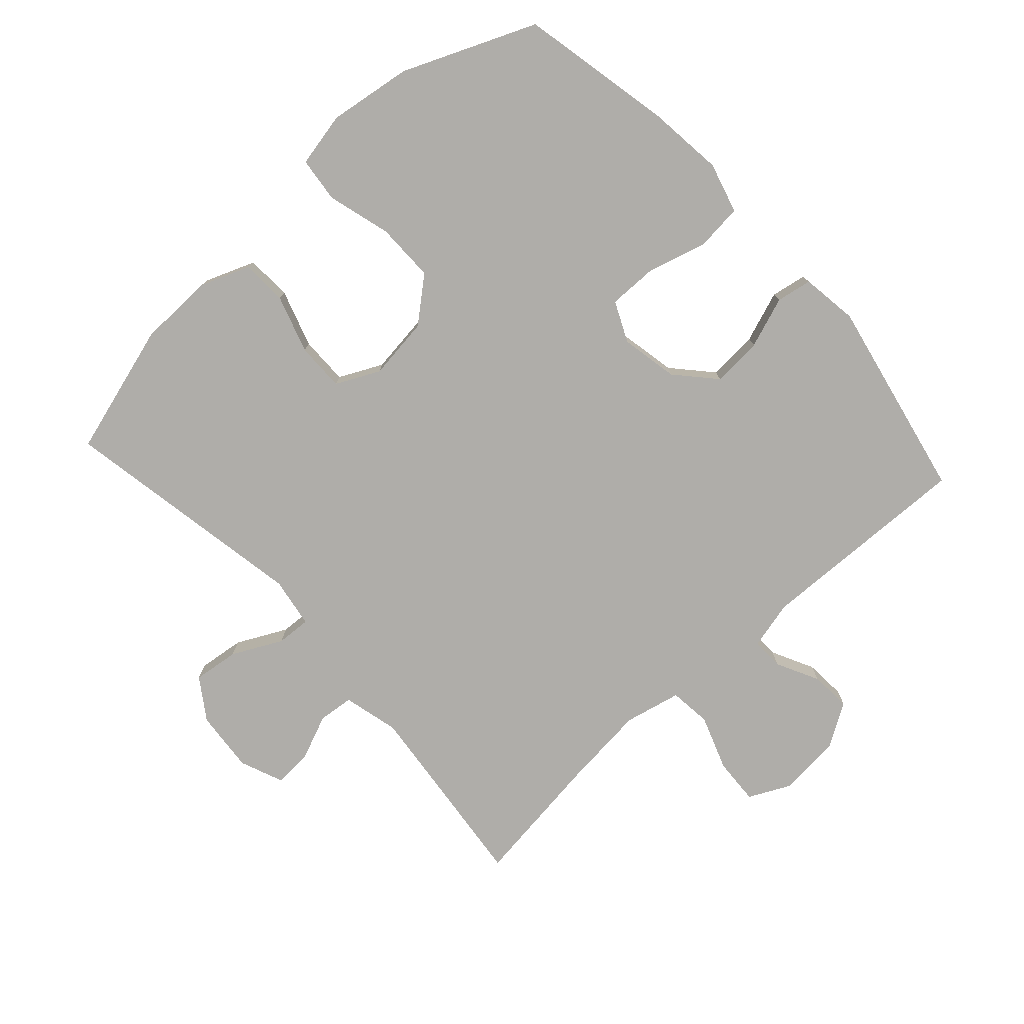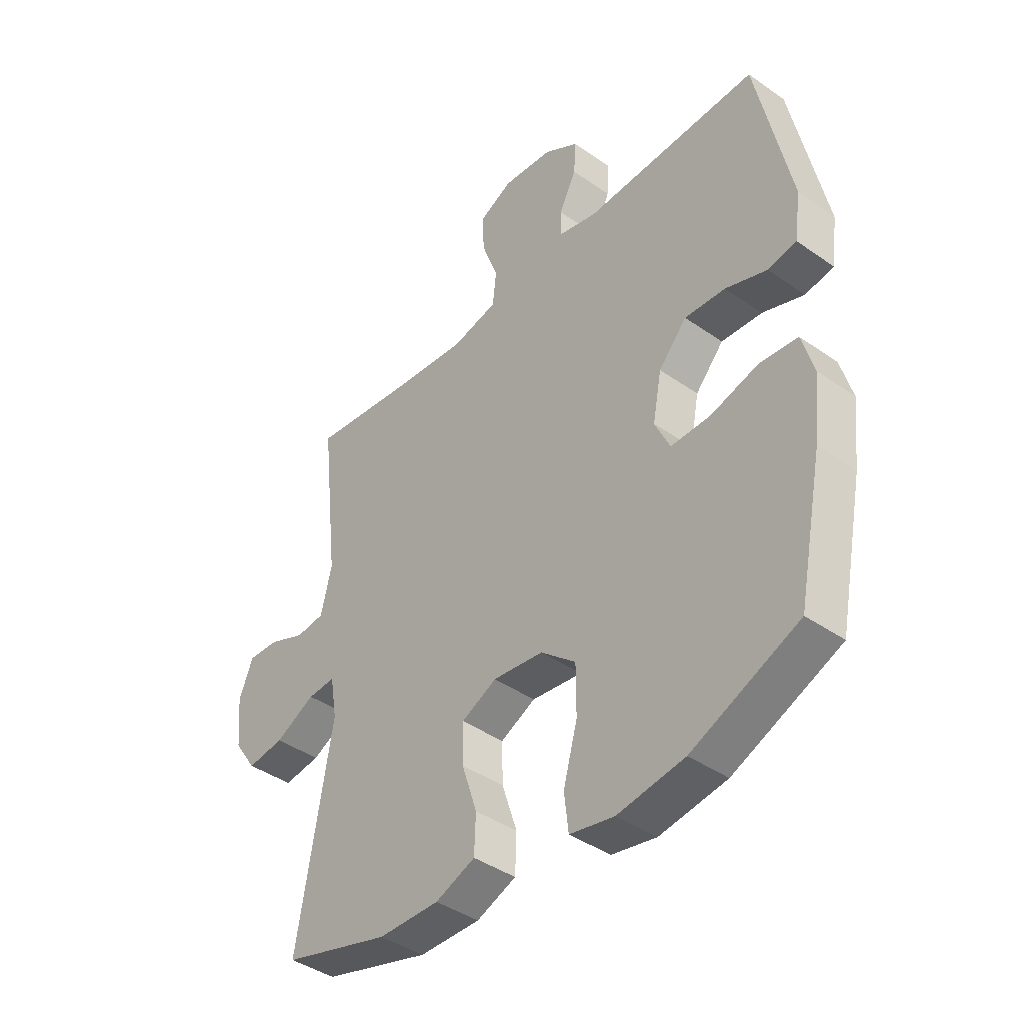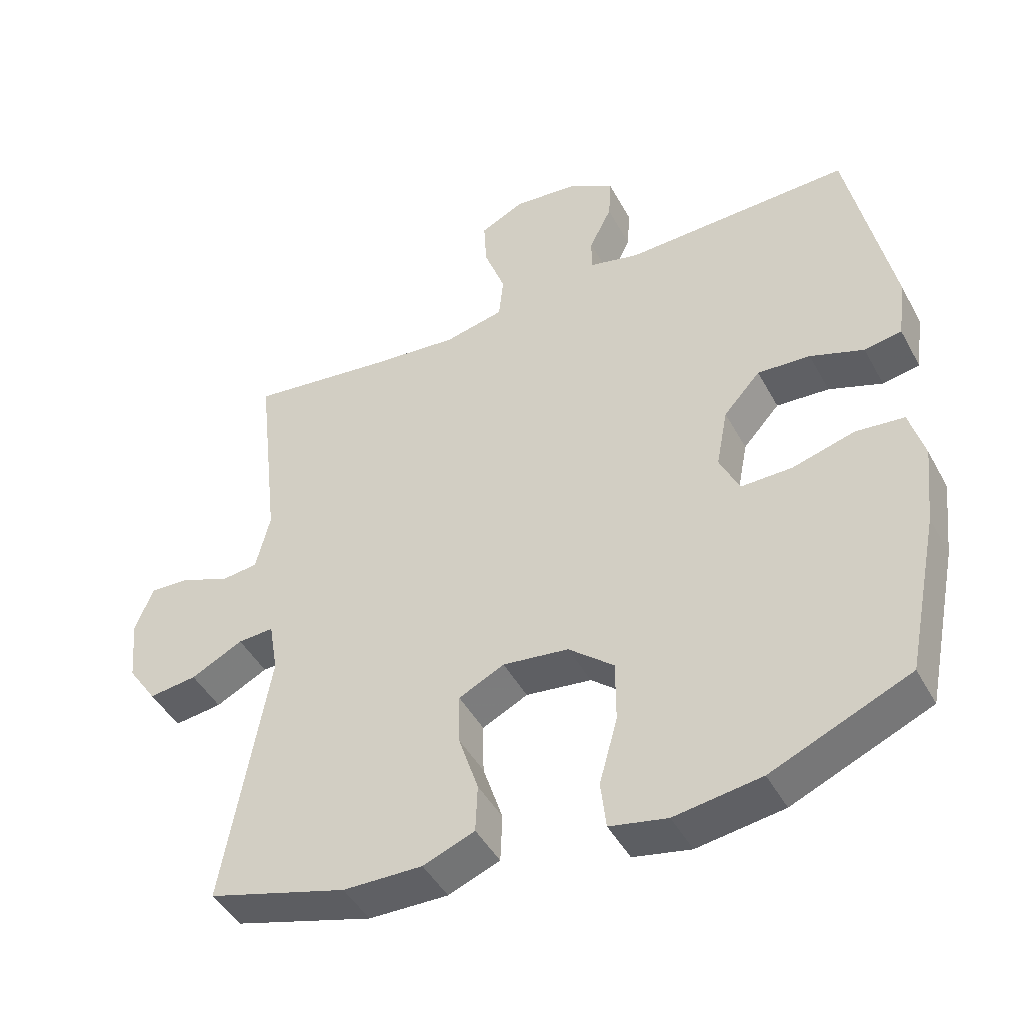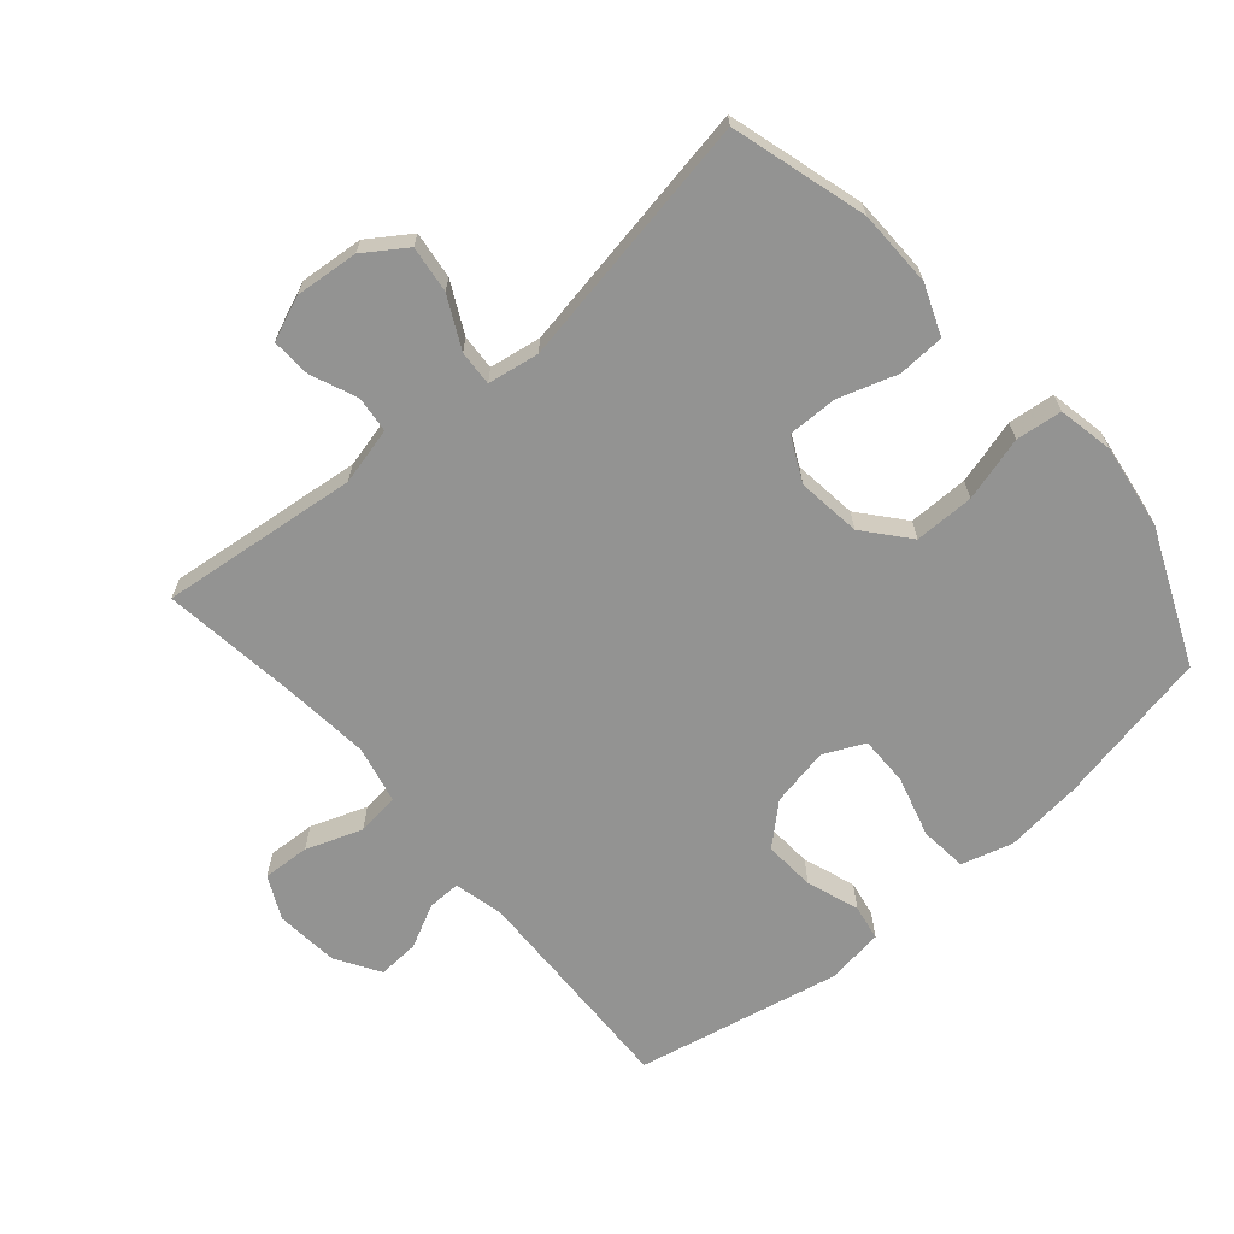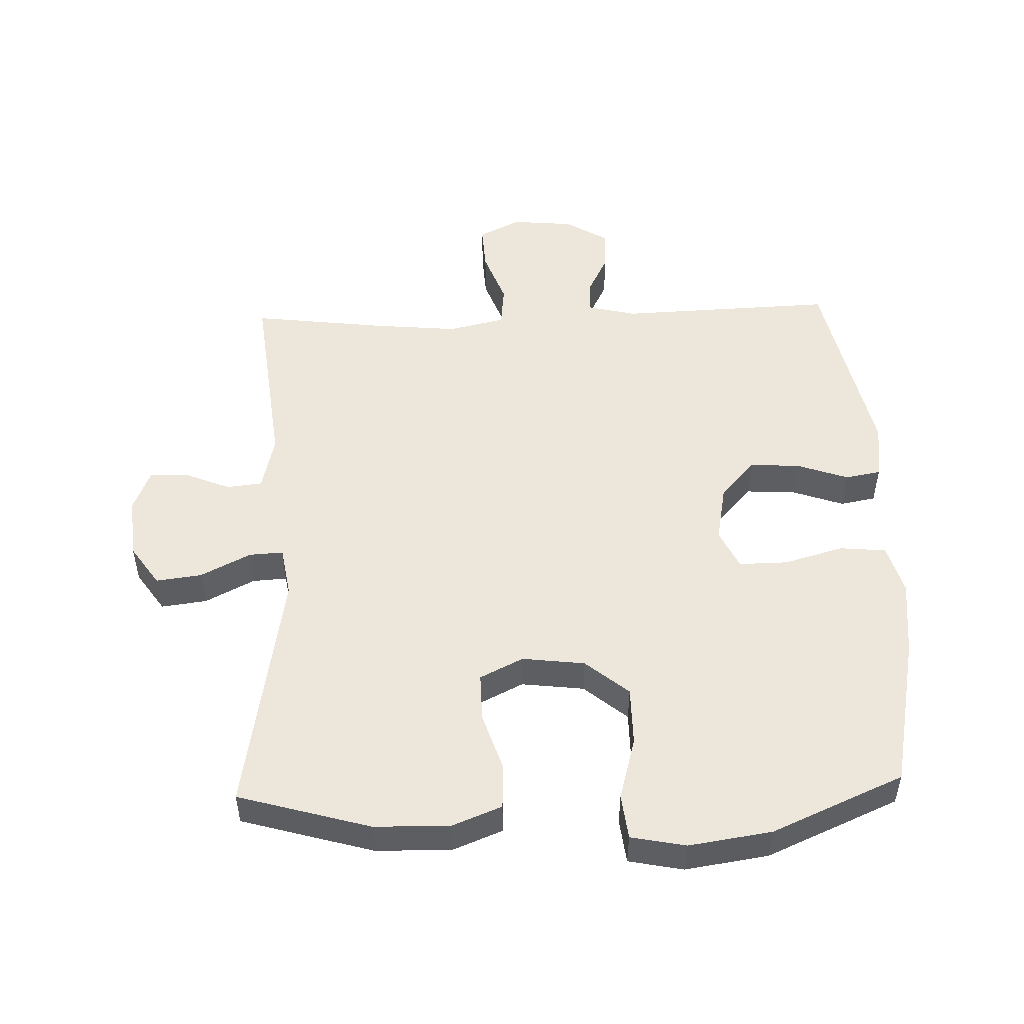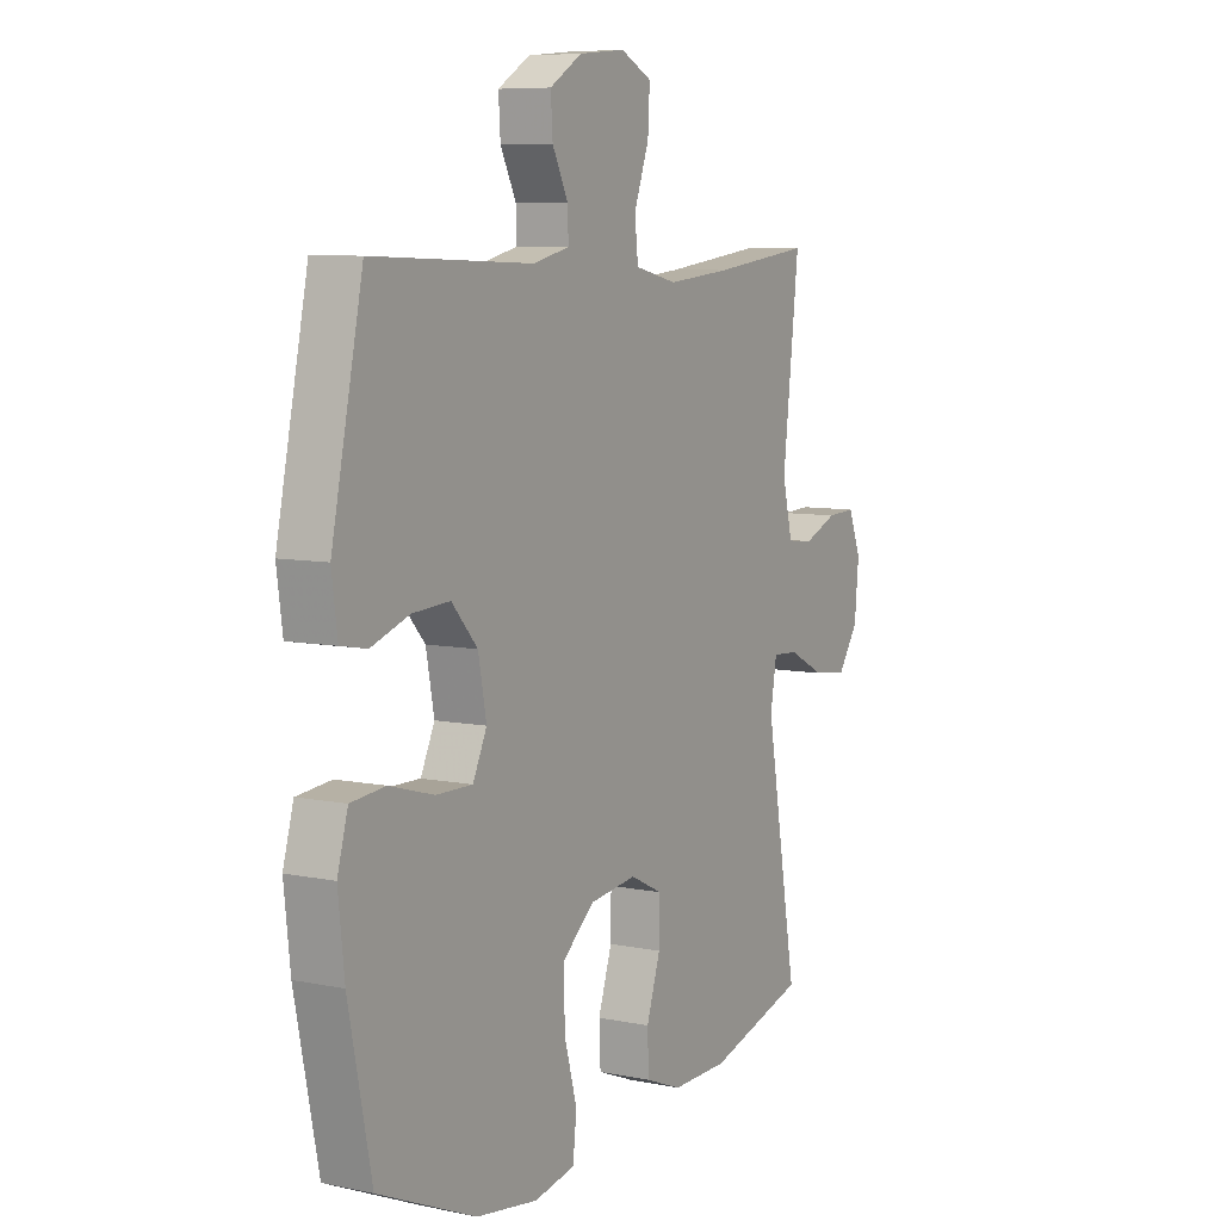
<metadata>
{"format":"obj","ext":"obj","renderer":"f3d","projection":"perspective","resolution":1024,"background":"white","views":[{"elev":-77.2,"azim":-137.5,"up":"+Y"},{"elev":-41.5,"azim":-130.3,"up":"+Z"},{"elev":-45.3,"azim":-152.9,"up":"+Z"},{"elev":-66.6,"azim":130.8,"up":"+Y"},{"elev":50.7,"azim":178.0,"up":"+Y"},{"elev":7.6,"azim":-59.9,"up":"+Z"}]}
</metadata>
<code>
v 0.5 0.07 0.5
v 0.466 0.07 0.199
v 0.487 0.07 0.112
v 0.542 0.07 0.106
v 0.612 0.07 0.135
v 0.672 0.07 0.138
v 0.699 0.07 0.071
v 0.69 0.07 -0.025
v 0.647 0.07 -0.088
v 0.576 0.07 -0.079
v 0.499 0.07 -0.04
v 0.446 0.07 -0.037
v 0.433 0.07 -0.115
v 0.5 0.07 -0.5
v 0.295 0.07 -0.559
v 0.178 0.07 -0.561
v 0.102 0.07 -0.531
v 0.099 0.07 -0.46
v 0.128 0.07 -0.371
v 0.129 0.07 -0.296
v 0.062 0.07 -0.263
v -0.035 0.07 -0.275
v -0.102 0.07 -0.331
v -0.102 0.07 -0.422
v -0.075 0.07 -0.52
v -0.083 0.07 -0.59
v -0.168 0.07 -0.607
v -0.296 0.07 -0.588
v -0.5 0.07 -0.5
v -0.548 0.07 -0.263
v -0.561 0.07 -0.145
v -0.539 0.07 -0.067
v -0.467 0.07 -0.06
v -0.375 0.07 -0.086
v -0.299 0.07 -0.087
v -0.27 0.07 -0.025
v -0.287 0.07 0.064
v -0.341 0.07 0.124
v -0.419 0.07 0.119
v -0.498 0.07 0.091
v -0.553 0.07 0.101
v -0.565 0.07 0.189
v -0.5 0.07 0.5
v -0.165 0.07 0.488
v -0.09 0.07 0.506
v -0.091 0.07 0.556
v -0.124 0.07 0.622
v -0.128 0.07 0.685
v -0.061 0.07 0.726
v 0.035 0.07 0.735
v 0.1 0.07 0.703
v 0.096 0.07 0.631
v 0.065 0.07 0.546
v 0.072 0.07 0.481
v 0.16 0.07 0.461
v 0.294 0.07 0.474
v 0.5 0 0.5
v 0.466 0 0.199
v 0.487 0 0.112
v 0.542 0 0.106
v 0.612 0 0.135
v 0.672 0 0.138
v 0.699 0 0.071
v 0.69 0 -0.025
v 0.647 0 -0.088
v 0.576 0 -0.079
v 0.499 0 -0.04
v 0.446 0 -0.037
v 0.433 0 -0.115
v 0.5 0 -0.5
v 0.295 0 -0.559
v 0.178 0 -0.561
v 0.102 0 -0.531
v 0.099 0 -0.46
v 0.128 0 -0.371
v 0.129 0 -0.296
v 0.062 0 -0.263
v -0.035 0 -0.275
v -0.102 0 -0.331
v -0.102 0 -0.422
v -0.075 0 -0.52
v -0.083 0 -0.59
v -0.168 0 -0.607
v -0.296 0 -0.588
v -0.5 0 -0.5
v -0.548 0 -0.263
v -0.561 0 -0.145
v -0.539 0 -0.067
v -0.467 0 -0.06
v -0.375 0 -0.086
v -0.299 0 -0.087
v -0.27 0 -0.025
v -0.287 0 0.064
v -0.341 0 0.124
v -0.419 0 0.119
v -0.498 0 0.091
v -0.553 0 0.101
v -0.565 0 0.189
v -0.5 0 0.5
v -0.165 0 0.488
v -0.09 0 0.506
v -0.091 0 0.556
v -0.124 0 0.622
v -0.128 0 0.685
v -0.061 0 0.726
v 0.035 0 0.735
v 0.1 0 0.703
v 0.096 0 0.631
v 0.065 0 0.546
v 0.072 0 0.481
v 0.16 0 0.461
v 0.294 0 0.474
f 50 51 52 53
f 50 53 54
f 49 50 54
f 46 47 48 49
f 45 46 49 54
f 44 45 54 55
f 42 43 44 55
f 39 40 41 42
f 38 39 42 55
f 31 32 33 34
f 31 34 35
f 30 31 35
f 29 30 35
f 28 29 35
f 27 28 35 36
f 24 25 26 27
f 23 24 27 36
f 16 17 18 19
f 16 19 20
f 13 14 15 16
f 12 13 16 20
f 8 9 10 11
f 8 11 12
f 7 8 12
f 4 5 6 7
f 3 4 7 12
f 2 3 12 20
f 56 1 2 20
f 37 38 55 56
f 22 23 36 37
f 21 22 37 56
f 20 21 56
f 109 108 107 106
f 110 109 106
f 110 106 105
f 105 104 103 102
f 110 105 102 101
f 111 110 101 100
f 111 100 99 98
f 98 97 96 95
f 111 98 95 94
f 90 89 88 87
f 91 90 87
f 91 87 86
f 91 86 85
f 91 85 84
f 92 91 84 83
f 83 82 81 80
f 92 83 80 79
f 75 74 73 72
f 76 75 72
f 72 71 70 69
f 76 72 69 68
f 67 66 65 64
f 68 67 64
f 68 64 63
f 63 62 61 60
f 68 63 60 59
f 76 68 59 58
f 76 58 57 112
f 112 111 94 93
f 93 92 79 78
f 112 93 78 77
f 112 77 76
f 1 57 58 2
f 2 58 59 3
f 3 59 60 4
f 4 60 61 5
f 5 61 62 6
f 6 62 63 7
f 7 63 64 8
f 8 64 65 9
f 9 65 66 10
f 10 66 67 11
f 11 67 68 12
f 12 68 69 13
f 13 69 70 14
f 14 70 71 15
f 15 71 72 16
f 16 72 73 17
f 17 73 74 18
f 18 74 75 19
f 19 75 76 20
f 20 76 77 21
f 21 77 78 22
f 22 78 79 23
f 23 79 80 24
f 24 80 81 25
f 25 81 82 26
f 26 82 83 27
f 27 83 84 28
f 28 84 85 29
f 29 85 86 30
f 30 86 87 31
f 31 87 88 32
f 32 88 89 33
f 33 89 90 34
f 34 90 91 35
f 35 91 92 36
f 36 92 93 37
f 37 93 94 38
f 38 94 95 39
f 39 95 96 40
f 40 96 97 41
f 41 97 98 42
f 42 98 99 43
f 43 99 100 44
f 44 100 101 45
f 45 101 102 46
f 46 102 103 47
f 47 103 104 48
f 48 104 105 49
f 49 105 106 50
f 50 106 107 51
f 51 107 108 52
f 52 108 109 53
f 53 109 110 54
f 54 110 111 55
f 55 111 112 56
f 56 112 57 1

</code>
